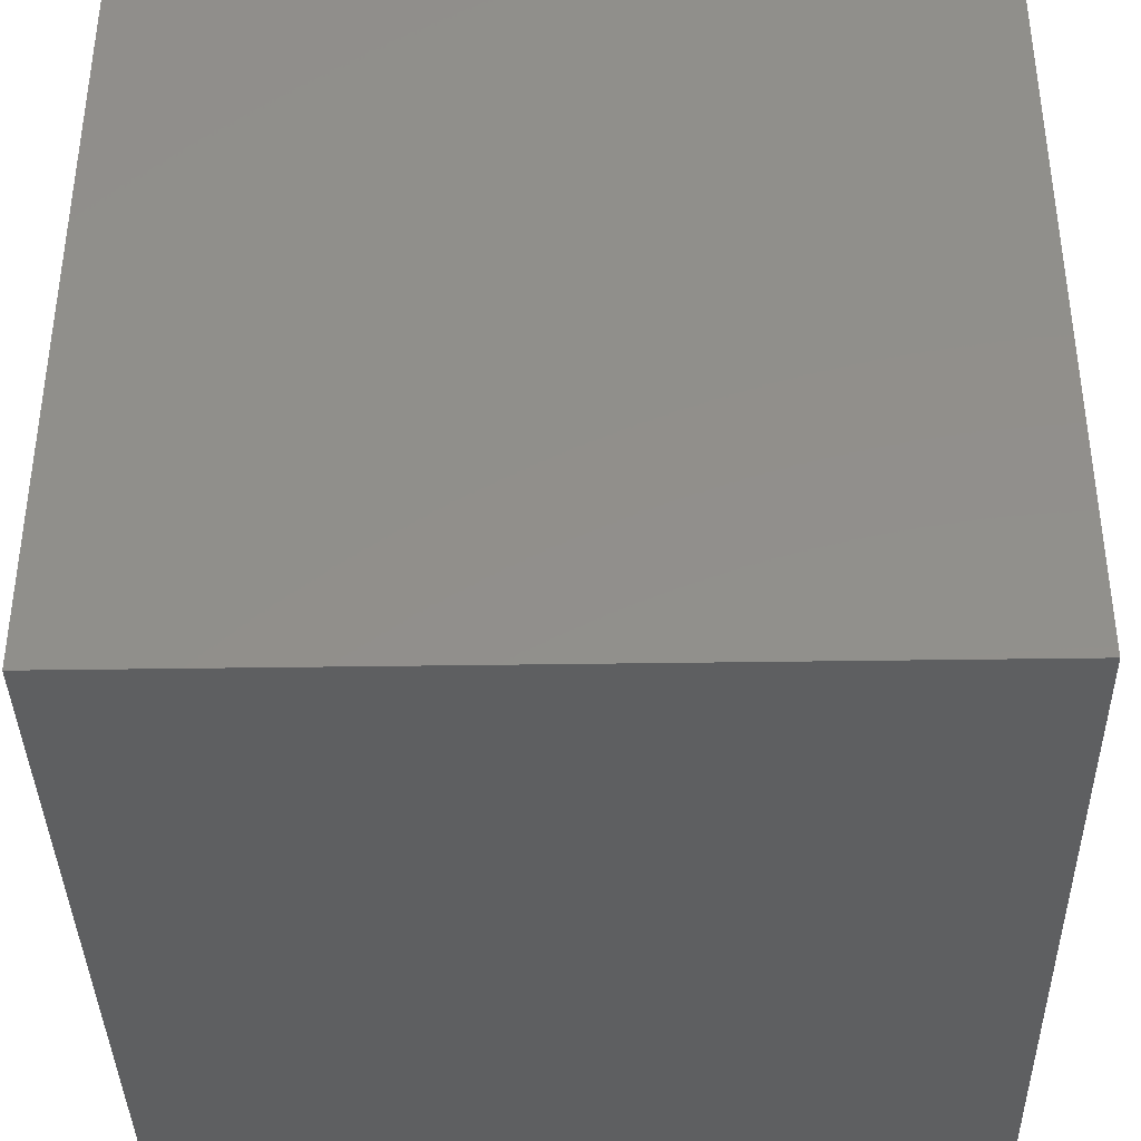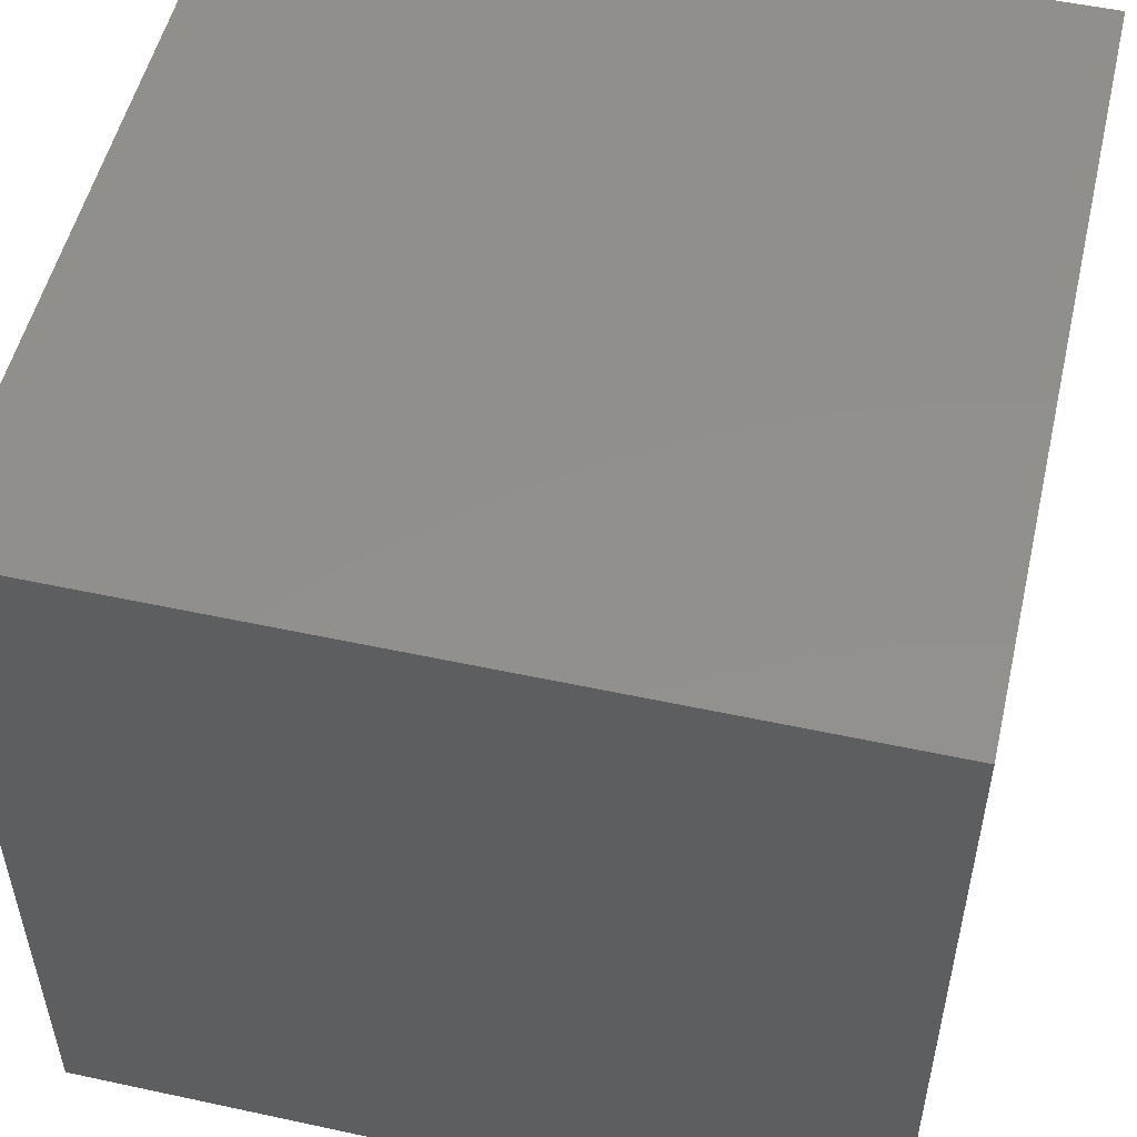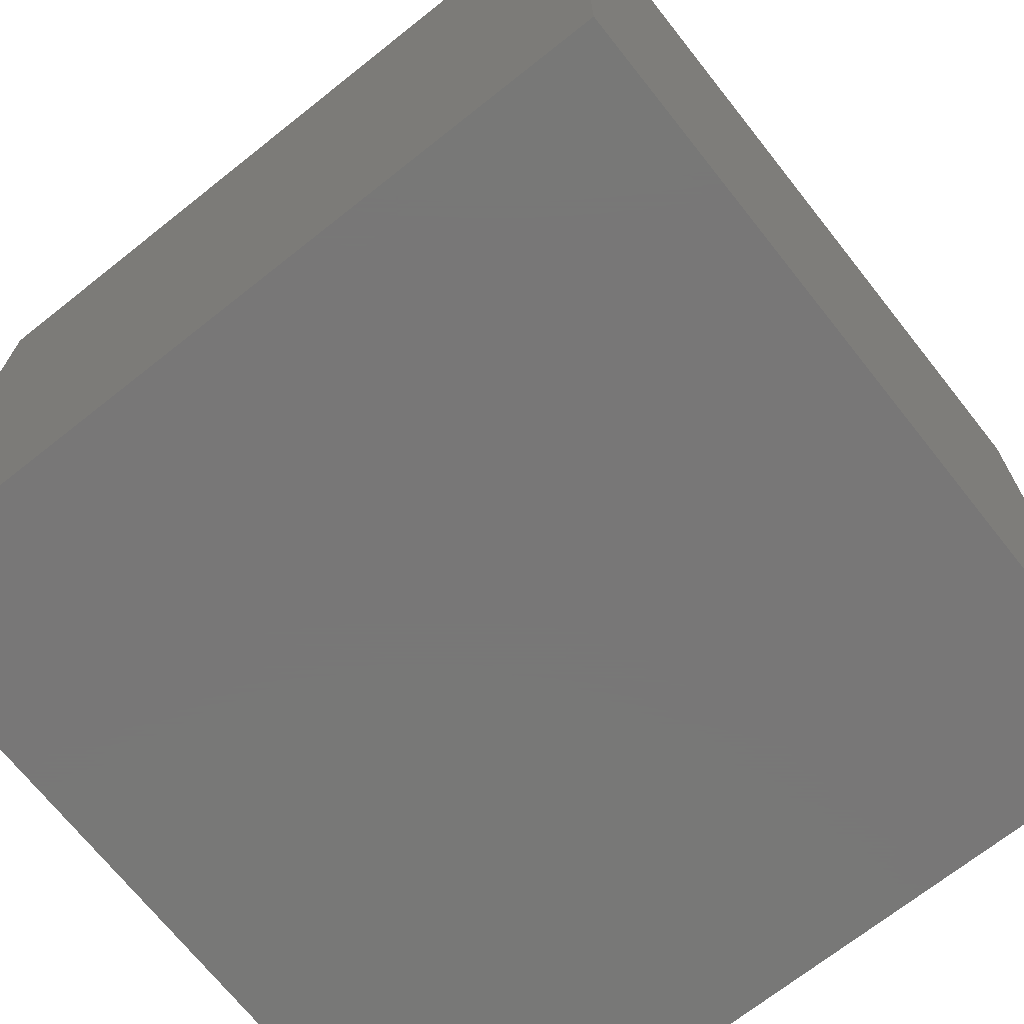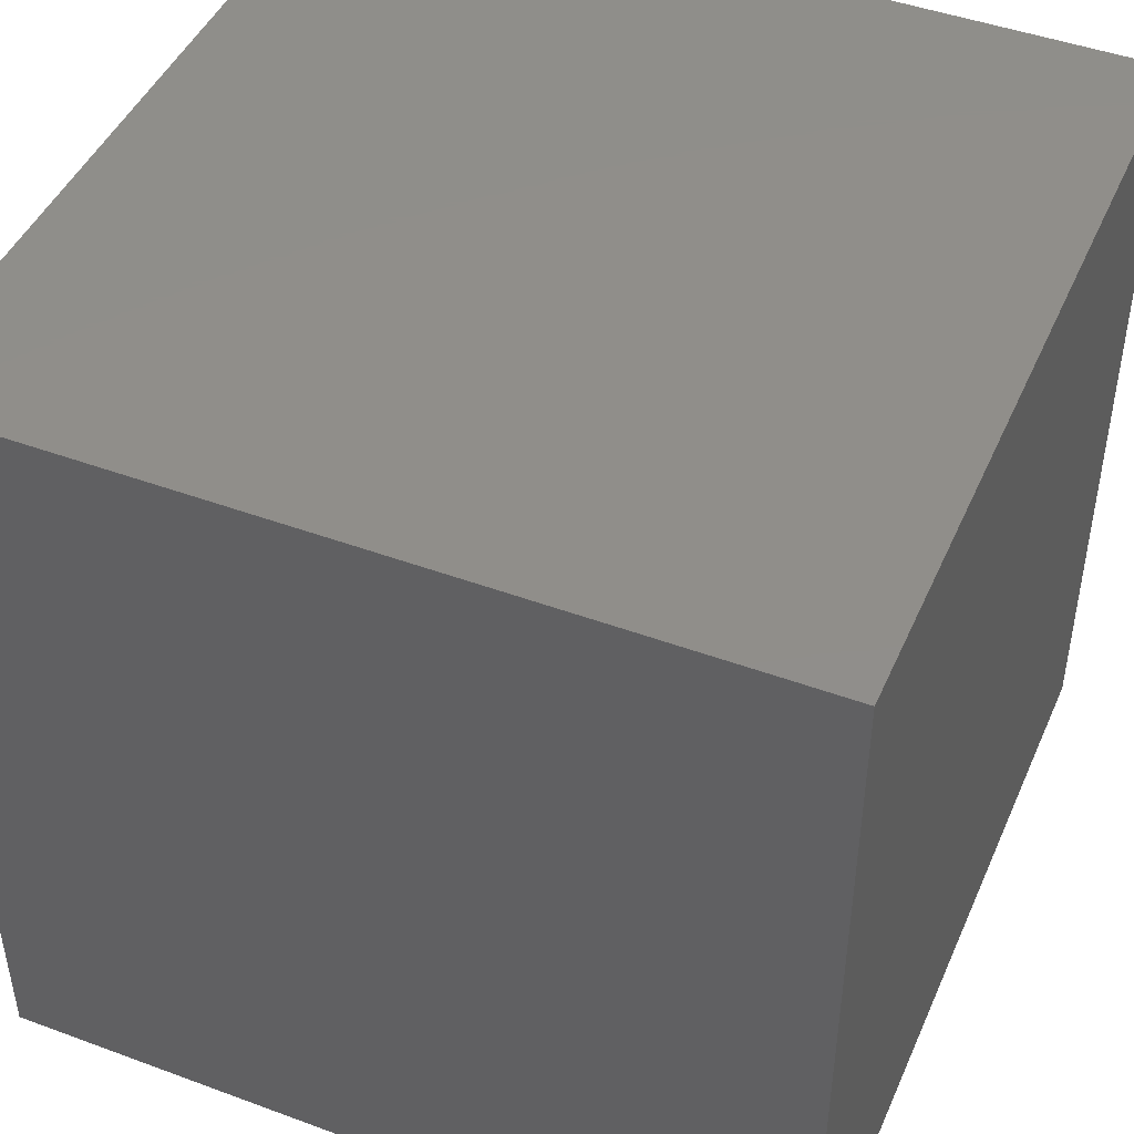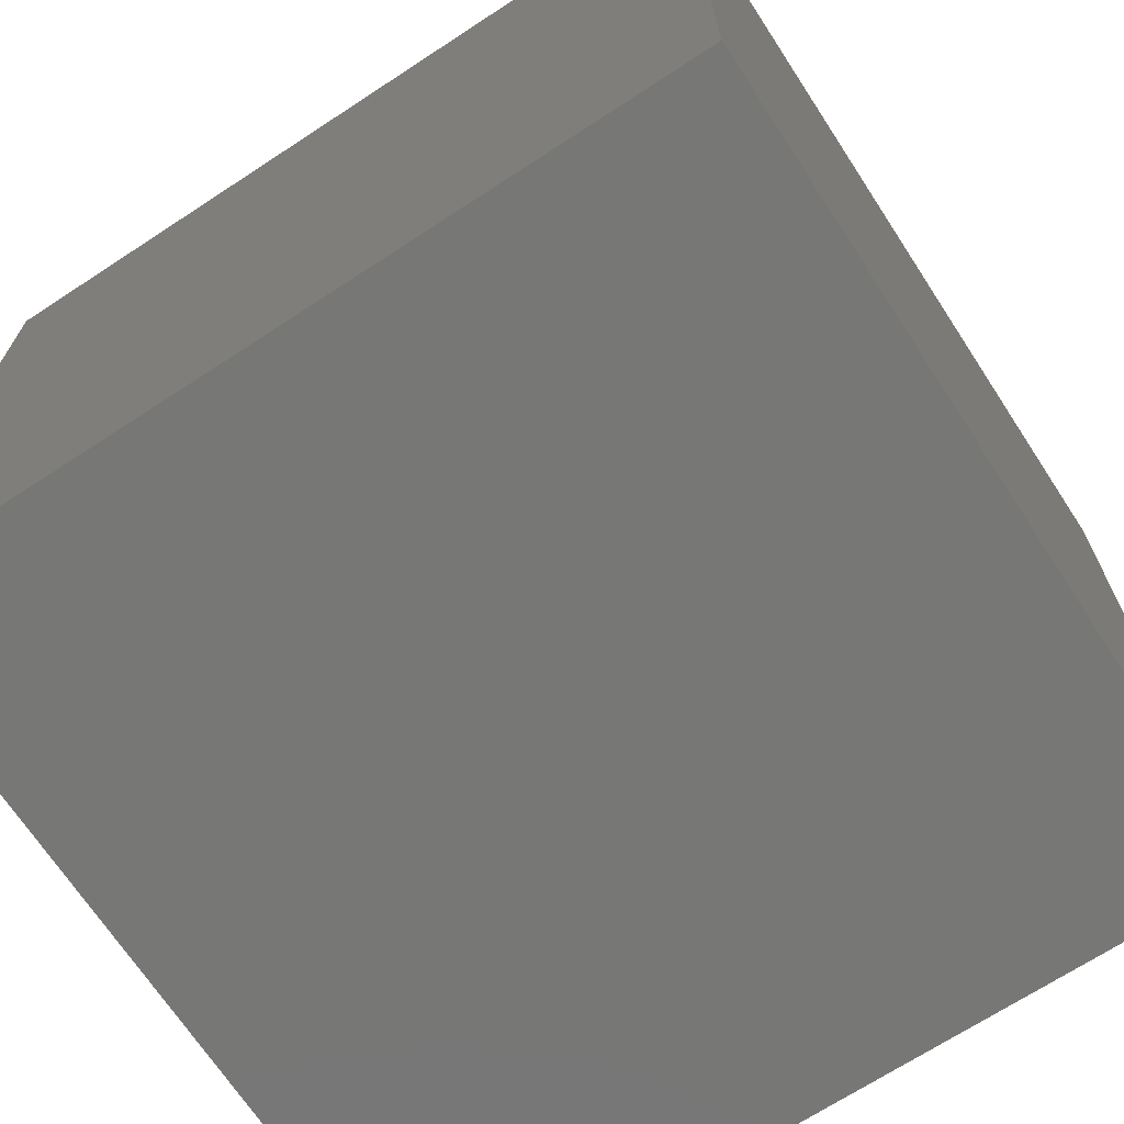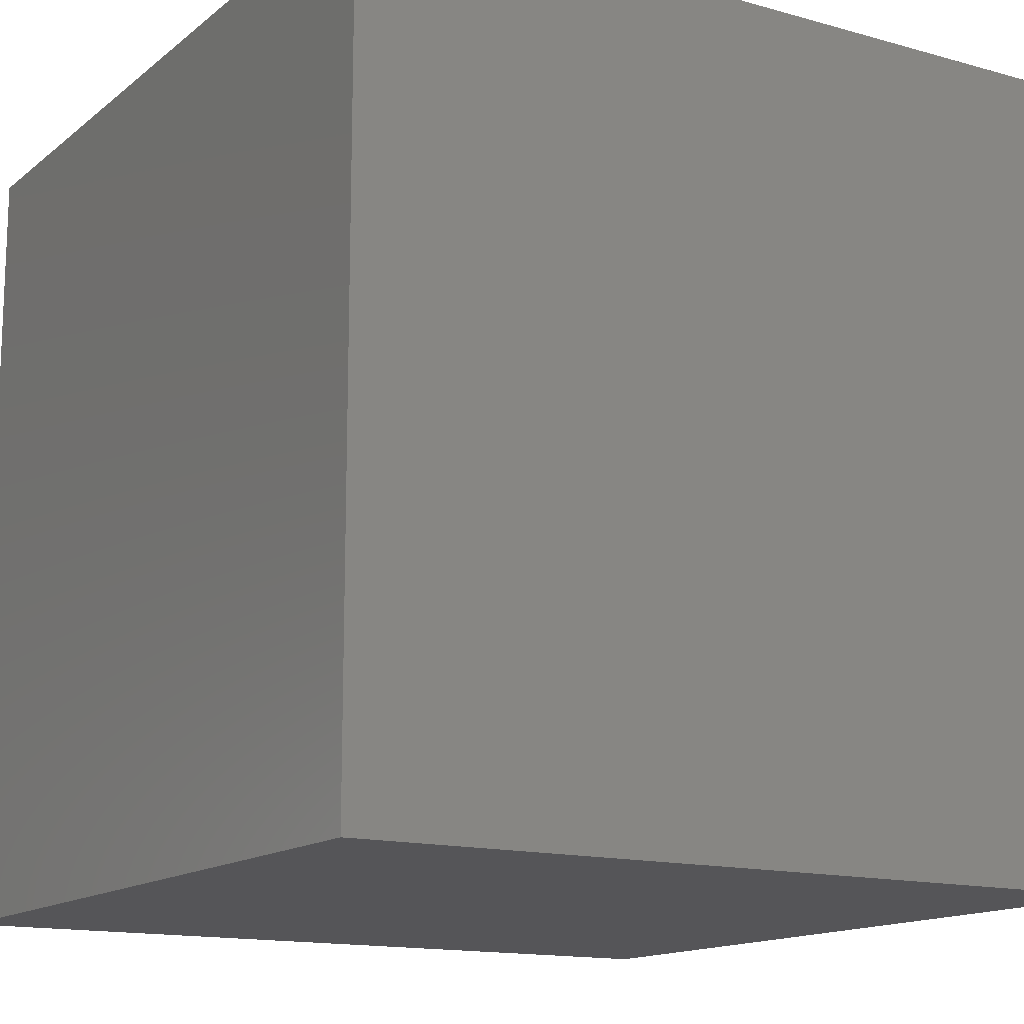
<metadata>
{"format":"stl","ext":"stl","renderer":"f3d","projection":"perspective","resolution":1024,"background":"white","views":[{"elev":-38.2,"azim":91.1,"up":"+Y"},{"elev":52.5,"azim":103.1,"up":"+Y"},{"elev":-70.3,"azim":128.4,"up":"+Y"},{"elev":45.7,"azim":113.0,"up":"+Y"},{"elev":-69.4,"azim":123.2,"up":"+Y"},{"elev":-14.4,"azim":-121.5,"up":"+Z"}]}
</metadata>
<code>
# stl→obj: 20 verts, 36 faces
v 0 10 10
v 0 10 0
v 0 0 10
v 0 0 0
v 10 10 10
v 7.922 5.01 10
v 10 0 10
v 6.186 2.002 10
v 2.713 2.002 10
v 0.9769 5.01 10
v 2.713 8.017 10
v 6.186 8.017 10
v 10 10 0
v 10 0 0
v 0.9769 5.01 8.396
v 2.713 8.017 8.396
v 6.186 8.017 8.396
v 7.922 5.01 8.396
v 6.186 2.002 8.396
v 2.713 2.002 8.396
f 1 2 3
f 3 2 4
f 5 6 7
f 7 6 8
f 7 8 3
f 8 9 3
f 3 9 10
f 3 10 1
f 1 10 11
f 1 11 5
f 5 11 12
f 5 12 6
f 13 5 14
f 14 5 7
f 2 13 4
f 4 13 14
f 5 13 1
f 1 13 2
f 14 7 4
f 4 7 3
f 15 16 10
f 10 16 11
f 16 17 11
f 11 17 12
f 17 18 12
f 12 18 6
f 18 19 6
f 6 19 8
f 19 20 8
f 8 20 9
f 20 15 9
f 9 15 10
f 20 19 15
f 15 19 18
f 15 18 16
f 16 18 17

</code>
